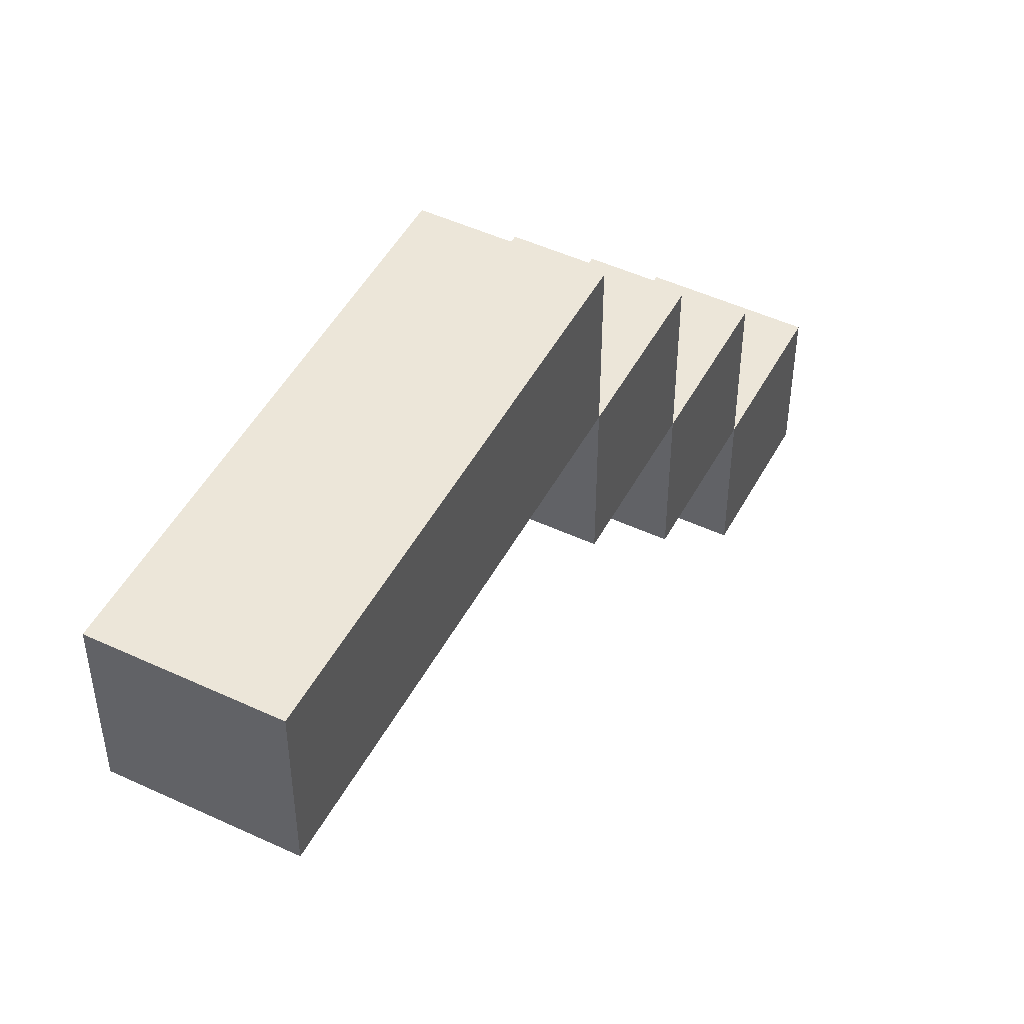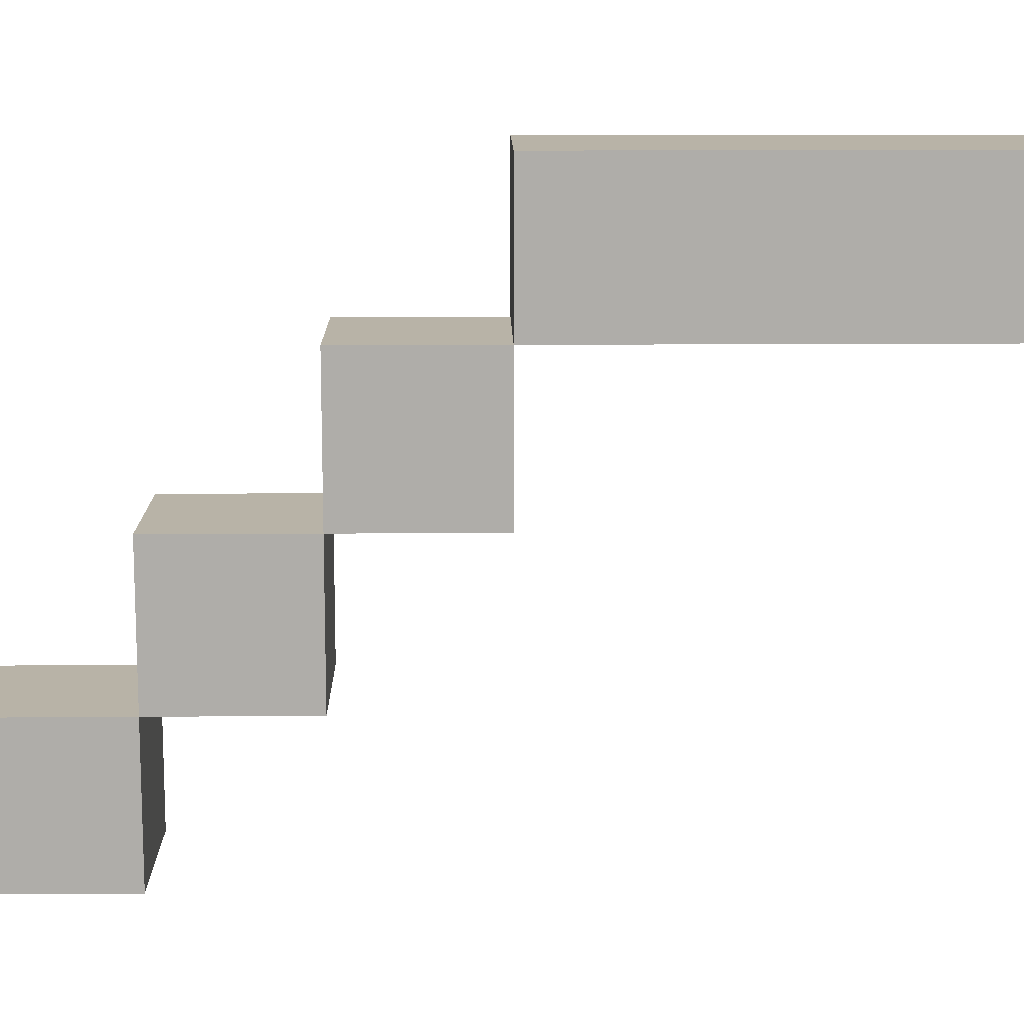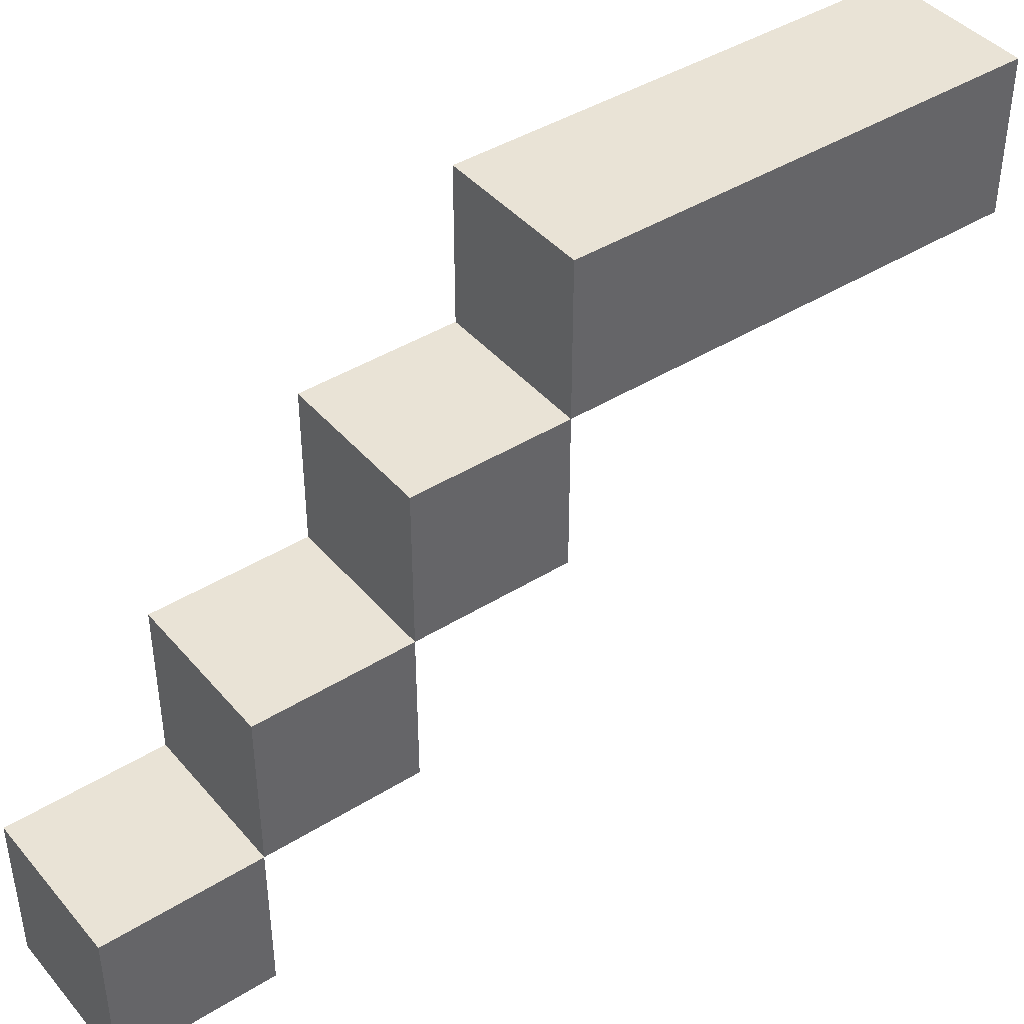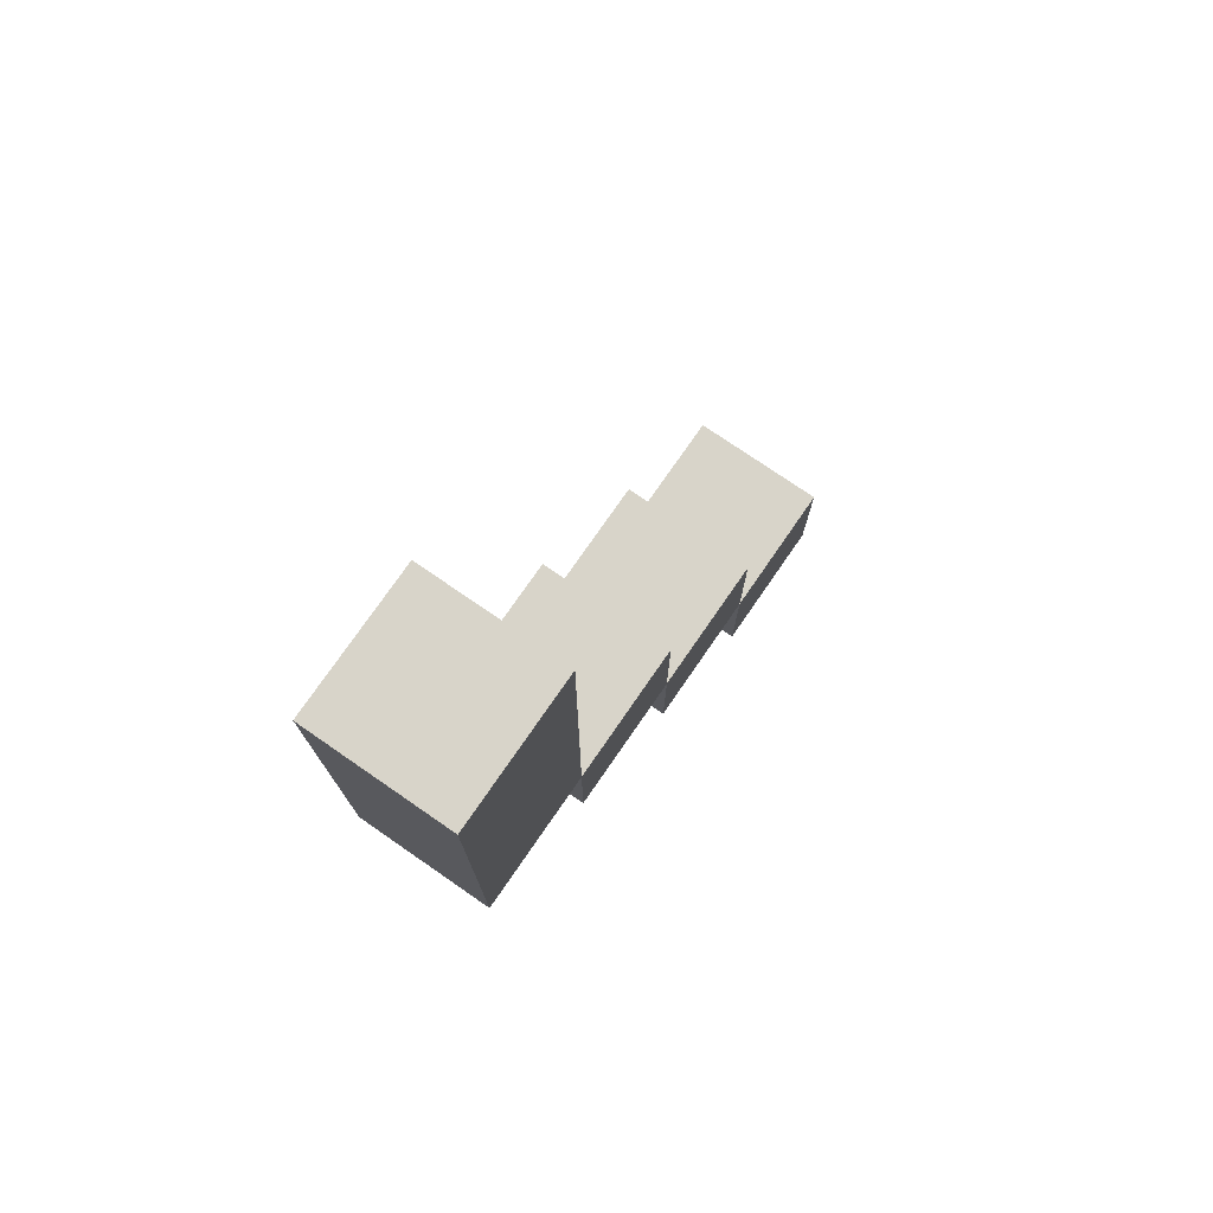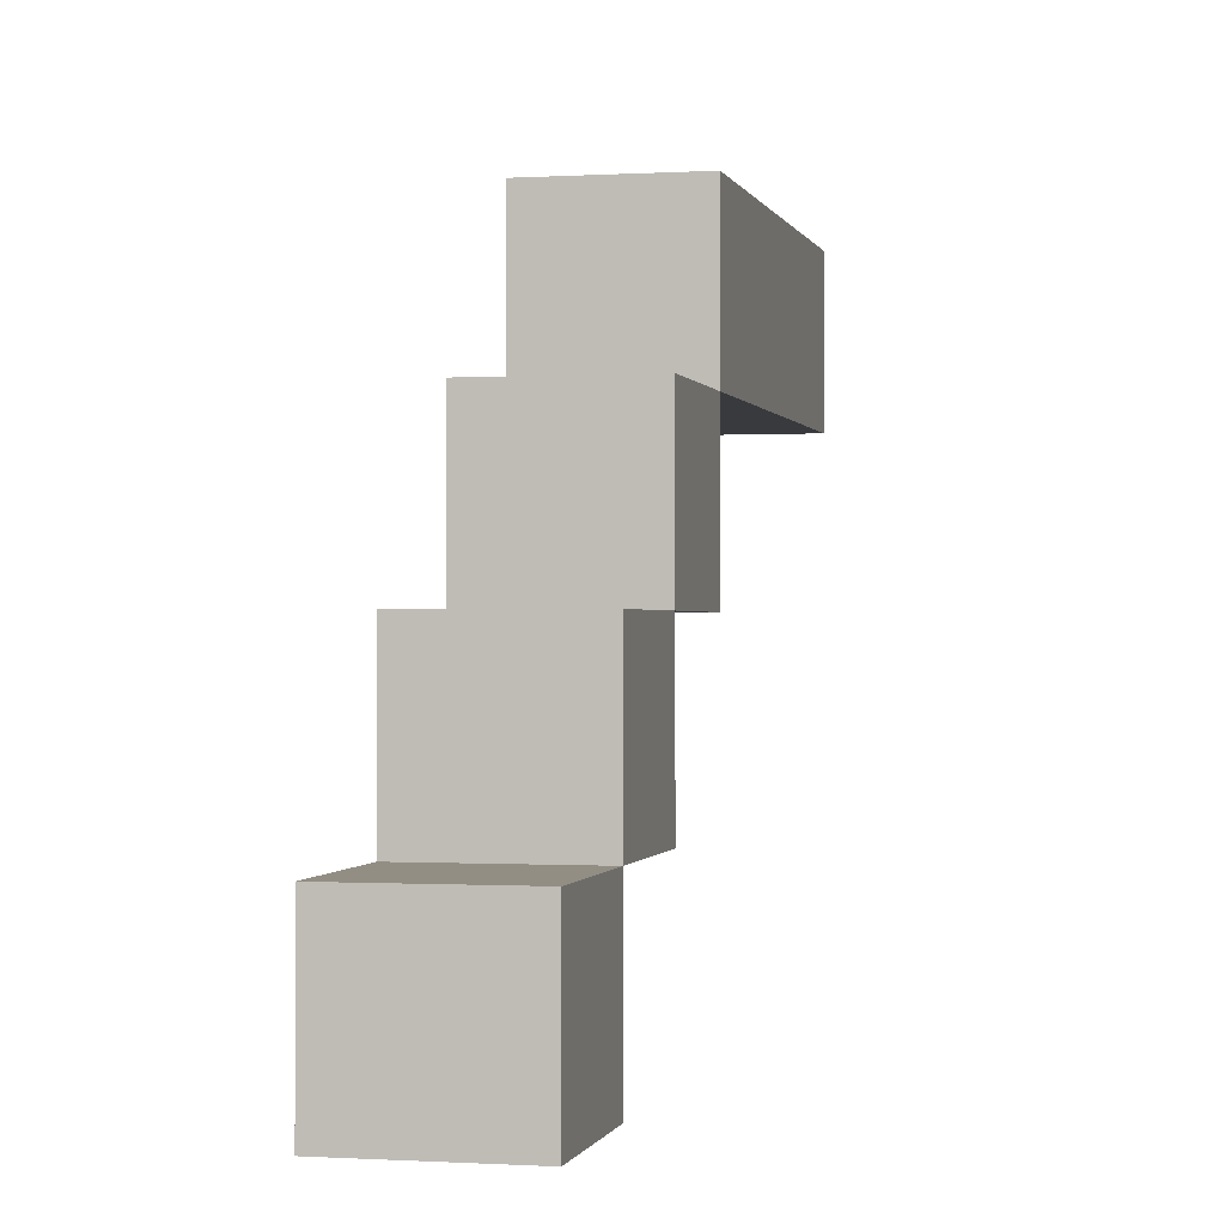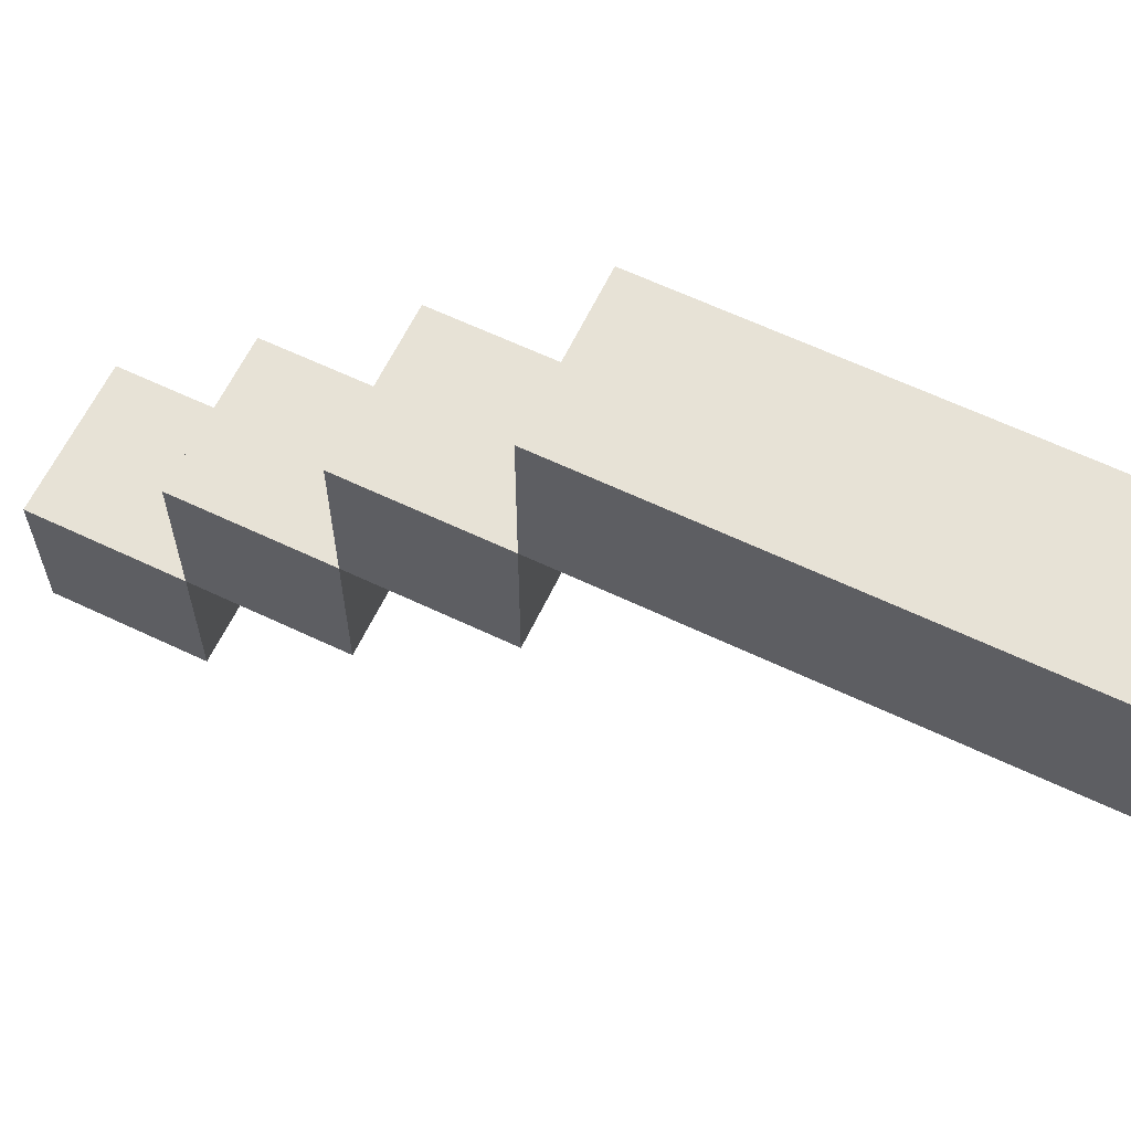
<metadata>
{"format":"obj","ext":"obj","renderer":"f3d","projection":"perspective","resolution":1024,"background":"white","views":[{"elev":48.9,"azim":27.4,"up":"+Y"},{"elev":12.7,"azim":-91.0,"up":"+Y"},{"elev":42.2,"azim":-126.8,"up":"+Y"},{"elev":75.4,"azim":-145.4,"up":"+Z"},{"elev":-0.4,"azim":-167.1,"up":"+Y"},{"elev":62.9,"azim":-64.3,"up":"+Y"}]}
</metadata>
<code>
o
v -0.1 0.4 0.1
v -0.1 0.4 5.96e-08
v -0.1 0.5 0.2
v -0.1 0.5 0.1
v -0.1 0.5 5.96e-08
v -0.1 0.6 0.3
v -0.1 0.6 0.2
v -0.1 0.6 0.1
v -0.1 0.7 0.6
v -0.1 0.7 0.3
v -0.1 0.7 0.2
v -0.1 0.8 0.6
v -0.1 0.8 0.3
v -1.49e-08 0.4 0.1
v -1.49e-08 0.4 5.96e-08
v -1.49e-08 0.5 0.2
v -1.49e-08 0.5 0.1
v -1.49e-08 0.5 5.96e-08
v -1.49e-08 0.6 0.3
v -1.49e-08 0.6 0.2
v -1.49e-08 0.6 0.1
v -1.49e-08 0.7 0.6
v -1.49e-08 0.7 0.3
v -1.49e-08 0.7 0.2
v -1.49e-08 0.8 0.6
v -1.49e-08 0.8 0.3
v -0.1 0.7 0.6
v -0.1 0.8 0.6
v -1.49e-08 0.7 0.6
v -1.49e-08 0.8 0.6
v -0.1 0.6 0.3
v -0.1 0.7 0.3
v -1.49e-08 0.6 0.3
v -1.49e-08 0.7 0.3
v -0.1 0.5 0.2
v -0.1 0.6 0.2
v -1.49e-08 0.5 0.2
v -1.49e-08 0.6 0.2
v -0.1 0.4 0.1
v -0.1 0.5 0.1
v -1.49e-08 0.4 0.1
v -1.49e-08 0.5 0.1
v -0.1 0.7 0.3
v -0.1 0.8 0.3
v -1.49e-08 0.7 0.3
v -1.49e-08 0.8 0.3
v -0.1 0.6 0.2
v -0.1 0.7 0.2
v -1.49e-08 0.6 0.2
v -1.49e-08 0.7 0.2
v -0.1 0.5 0.1
v -0.1 0.6 0.1
v -1.49e-08 0.5 0.1
v -1.49e-08 0.6 0.1
v -0.1 0.4 5.96e-08
v -0.1 0.5 5.96e-08
v -1.49e-08 0.4 5.96e-08
v -1.49e-08 0.5 5.96e-08
v -0.1 0.4 0.1
v -1.49e-08 0.4 0.1
v -0.1 0.4 5.96e-08
v -1.49e-08 0.4 5.96e-08
v -0.1 0.5 0.2
v -1.49e-08 0.5 0.2
v -0.1 0.5 0.1
v -1.49e-08 0.5 0.1
v -0.1 0.6 0.3
v -1.49e-08 0.6 0.3
v -0.1 0.6 0.2
v -1.49e-08 0.6 0.2
v -0.1 0.7 0.6
v -1.49e-08 0.7 0.6
v -0.1 0.7 0.3
v -1.49e-08 0.7 0.3
v -0.1 0.5 0.1
v -1.49e-08 0.5 0.1
v -0.1 0.5 5.96e-08
v -1.49e-08 0.5 5.96e-08
v -0.1 0.6 0.2
v -1.49e-08 0.6 0.2
v -0.1 0.6 0.1
v -1.49e-08 0.6 0.1
v -0.1 0.7 0.3
v -1.49e-08 0.7 0.3
v -0.1 0.7 0.2
v -1.49e-08 0.7 0.2
v -0.1 0.8 0.6
v -1.49e-08 0.8 0.6
v -0.1 0.8 0.3
v -1.49e-08 0.8 0.3
f 4 2 1
f 5 2 4
f 7 4 3
f 8 4 7
f 10 7 6
f 11 7 10
f 12 10 9
f 13 10 12
f 14 15 17
f 17 15 18
f 16 17 20
f 20 17 21
f 19 20 23
f 23 20 24
f 22 23 25
f 25 23 26
f 29 28 27
f 30 28 29
f 33 32 31
f 34 32 33
f 37 36 35
f 38 36 37
f 41 40 39
f 42 40 41
f 43 44 45
f 45 44 46
f 47 48 49
f 49 48 50
f 51 52 53
f 53 52 54
f 55 56 57
f 57 56 58
f 61 60 59
f 62 60 61
f 65 64 63
f 66 64 65
f 69 68 67
f 70 68 69
f 73 72 71
f 74 72 73
f 75 76 77
f 77 76 78
f 79 80 81
f 81 80 82
f 83 84 85
f 85 84 86
f 87 88 89
f 89 88 90

</code>
